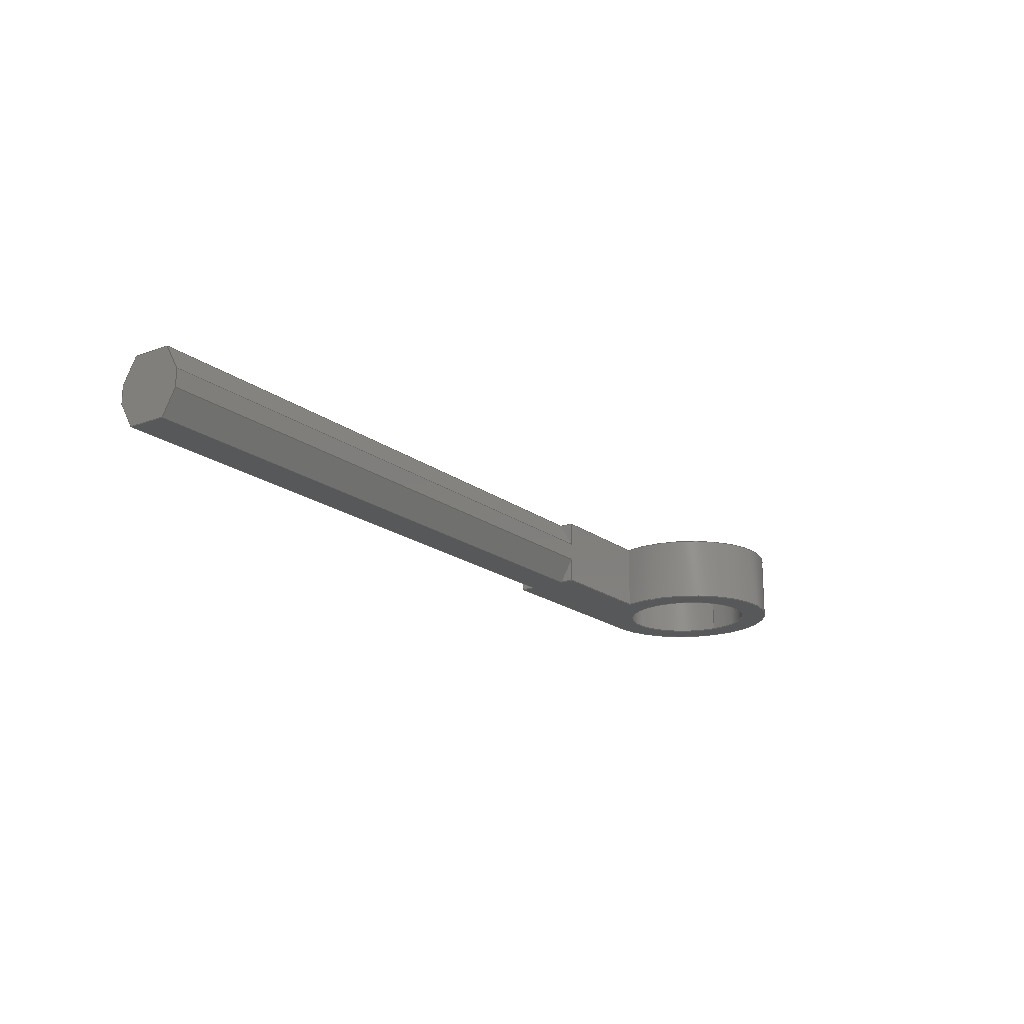
<metadata>
{"format":"step","ext":"step","renderer":"f3d","projection":"perspective","resolution":1024,"background":"white","views":[{"elev":-18.8,"azim":125.5,"up":"+Z"}]}
</metadata>
<code>
ISO-10303-21;
DATA;
#1=MECHANICAL_DESIGN_GEOMETRIC_PRESENTATION_REPRESENTATION('',(#4),#479);
#2=SHAPE_REPRESENTATION_RELATIONSHIP('SRR','None',#486,#3);
#3=ADVANCED_BREP_SHAPE_REPRESENTATION('',(#5),#478);
#4=STYLED_ITEM('',(#495),#5);
#5=MANIFOLD_SOLID_BREP('Body1',#287);
#6=CYLINDRICAL_SURFACE('',#313,0.25);
#7=CYLINDRICAL_SURFACE('',#317,0.35);
#8=FACE_BOUND('',#39,.T.);
#9=FACE_BOUND('',#45,.T.);
#10=CIRCLE('',#311,0.35);
#11=CIRCLE('',#312,0.25);
#12=CIRCLE('',#314,0.25);
#13=CIRCLE('',#318,0.35);
#14=FACE_OUTER_BOUND('',#29,.T.);
#15=FACE_OUTER_BOUND('',#30,.T.);
#16=FACE_OUTER_BOUND('',#31,.T.);
#17=FACE_OUTER_BOUND('',#32,.T.);
#18=FACE_OUTER_BOUND('',#33,.T.);
#19=FACE_OUTER_BOUND('',#34,.T.);
#20=FACE_OUTER_BOUND('',#35,.T.);
#21=FACE_OUTER_BOUND('',#36,.T.);
#22=FACE_OUTER_BOUND('',#37,.T.);
#23=FACE_OUTER_BOUND('',#38,.T.);
#24=FACE_OUTER_BOUND('',#40,.T.);
#25=FACE_OUTER_BOUND('',#41,.T.);
#26=FACE_OUTER_BOUND('',#42,.T.);
#27=FACE_OUTER_BOUND('',#43,.T.);
#28=FACE_OUTER_BOUND('',#44,.T.);
#29=EDGE_LOOP('',(#181,#182,#183,#184));
#30=EDGE_LOOP('',(#185,#186,#187));
#31=EDGE_LOOP('',(#188,#189,#190,#191));
#32=EDGE_LOOP('',(#192,#193,#194));
#33=EDGE_LOOP('',(#195,#196,#197,#198));
#34=EDGE_LOOP('',(#199,#200,#201));
#35=EDGE_LOOP('',(#202,#203,#204,#205));
#36=EDGE_LOOP('',(#206,#207,#208));
#37=EDGE_LOOP('',(#209,#210,#211,#212,#213,#214,#215,#216));
#38=EDGE_LOOP('',(#217,#218,#219,#220,#221,#222,#223,#224));
#39=EDGE_LOOP('',(#225));
#40=EDGE_LOOP('',(#226,#227,#228,#229));
#41=EDGE_LOOP('',(#230,#231,#232,#233,#234,#235,#236,#237));
#42=EDGE_LOOP('',(#238,#239,#240,#241,#242,#243,#244,#245));
#43=EDGE_LOOP('',(#246,#247,#248,#249));
#44=EDGE_LOOP('',(#250,#251,#252,#253,#254,#255,#256,#257));
#45=EDGE_LOOP('',(#258));
#46=LINE('',#399,#81);
#47=LINE('',#401,#82);
#48=LINE('',#403,#83);
#49=LINE('',#404,#84);
#50=LINE('',#407,#85);
#51=LINE('',#408,#86);
#52=LINE('',#412,#87);
#53=LINE('',#414,#88);
#54=LINE('',#416,#89);
#55=LINE('',#417,#90);
#56=LINE('',#420,#91);
#57=LINE('',#421,#92);
#58=LINE('',#425,#93);
#59=LINE('',#427,#94);
#60=LINE('',#429,#95);
#61=LINE('',#430,#96);
#62=LINE('',#433,#97);
#63=LINE('',#434,#98);
#64=LINE('',#438,#99);
#65=LINE('',#440,#100);
#66=LINE('',#442,#101);
#67=LINE('',#443,#102);
#68=LINE('',#446,#103);
#69=LINE('',#447,#104);
#70=LINE('',#449,#105);
#71=LINE('',#451,#106);
#72=LINE('',#453,#107);
#73=LINE('',#454,#108);
#74=LINE('',#458,#109);
#75=LINE('',#459,#110);
#76=LINE('',#464,#111);
#77=LINE('',#467,#112);
#78=LINE('',#468,#113);
#79=LINE('',#471,#114);
#80=LINE('',#472,#115);
#81=VECTOR('',#324,1);
#82=VECTOR('',#325,1);
#83=VECTOR('',#326,1);
#84=VECTOR('',#327,1);
#85=VECTOR('',#330,1);
#86=VECTOR('',#331,1);
#87=VECTOR('',#334,1);
#88=VECTOR('',#335,1);
#89=VECTOR('',#336,1);
#90=VECTOR('',#337,1);
#91=VECTOR('',#340,1);
#92=VECTOR('',#341,1);
#93=VECTOR('',#344,1);
#94=VECTOR('',#345,1);
#95=VECTOR('',#346,1);
#96=VECTOR('',#347,1);
#97=VECTOR('',#350,1);
#98=VECTOR('',#351,1);
#99=VECTOR('',#354,1);
#100=VECTOR('',#355,1);
#101=VECTOR('',#356,1);
#102=VECTOR('',#357,1);
#103=VECTOR('',#360,1);
#104=VECTOR('',#361,1);
#105=VECTOR('',#364,1);
#106=VECTOR('',#365,1);
#107=VECTOR('',#366,1);
#108=VECTOR('',#367,1);
#109=VECTOR('',#372,1);
#110=VECTOR('',#373,1);
#111=VECTOR('',#378,0.25);
#112=VECTOR('',#383,1);
#113=VECTOR('',#384,1);
#114=VECTOR('',#387,1);
#115=VECTOR('',#388,1);
#116=VERTEX_POINT('',#397);
#117=VERTEX_POINT('',#398);
#118=VERTEX_POINT('',#400);
#119=VERTEX_POINT('',#402);
#120=VERTEX_POINT('',#406);
#121=VERTEX_POINT('',#410);
#122=VERTEX_POINT('',#411);
#123=VERTEX_POINT('',#413);
#124=VERTEX_POINT('',#415);
#125=VERTEX_POINT('',#419);
#126=VERTEX_POINT('',#423);
#127=VERTEX_POINT('',#424);
#128=VERTEX_POINT('',#426);
#129=VERTEX_POINT('',#428);
#130=VERTEX_POINT('',#432);
#131=VERTEX_POINT('',#436);
#132=VERTEX_POINT('',#437);
#133=VERTEX_POINT('',#439);
#134=VERTEX_POINT('',#441);
#135=VERTEX_POINT('',#445);
#136=VERTEX_POINT('',#450);
#137=VERTEX_POINT('',#452);
#138=VERTEX_POINT('',#456);
#139=VERTEX_POINT('',#460);
#140=VERTEX_POINT('',#463);
#141=VERTEX_POINT('',#470);
#142=EDGE_CURVE('',#116,#117,#46,.T.);
#143=EDGE_CURVE('',#118,#116,#47,.T.);
#144=EDGE_CURVE('',#118,#119,#48,.T.);
#145=EDGE_CURVE('',#117,#119,#49,.T.);
#146=EDGE_CURVE('',#120,#118,#50,.T.);
#147=EDGE_CURVE('',#119,#120,#51,.T.);
#148=EDGE_CURVE('',#121,#122,#52,.T.);
#149=EDGE_CURVE('',#123,#121,#53,.T.);
#150=EDGE_CURVE('',#123,#124,#54,.T.);
#151=EDGE_CURVE('',#122,#124,#55,.T.);
#152=EDGE_CURVE('',#124,#125,#56,.T.);
#153=EDGE_CURVE('',#125,#123,#57,.T.);
#154=EDGE_CURVE('',#126,#127,#58,.T.);
#155=EDGE_CURVE('',#128,#126,#59,.T.);
#156=EDGE_CURVE('',#128,#129,#60,.T.);
#157=EDGE_CURVE('',#127,#129,#61,.T.);
#158=EDGE_CURVE('',#129,#130,#62,.T.);
#159=EDGE_CURVE('',#130,#128,#63,.T.);
#160=EDGE_CURVE('',#131,#132,#64,.T.);
#161=EDGE_CURVE('',#133,#131,#65,.T.);
#162=EDGE_CURVE('',#133,#134,#66,.T.);
#163=EDGE_CURVE('',#132,#134,#67,.T.);
#164=EDGE_CURVE('',#135,#133,#68,.T.);
#165=EDGE_CURVE('',#134,#135,#69,.T.);
#166=EDGE_CURVE('',#122,#116,#70,.T.);
#167=EDGE_CURVE('',#125,#136,#71,.T.);
#168=EDGE_CURVE('',#136,#137,#72,.T.);
#169=EDGE_CURVE('',#120,#137,#73,.T.);
#170=EDGE_CURVE('',#137,#138,#10,.T.);
#171=EDGE_CURVE('',#138,#130,#74,.T.);
#172=EDGE_CURVE('',#126,#117,#75,.T.);
#173=EDGE_CURVE('',#139,#139,#11,.T.);
#174=EDGE_CURVE('',#139,#140,#76,.T.);
#175=EDGE_CURVE('',#140,#140,#12,.T.);
#176=EDGE_CURVE('',#131,#127,#77,.T.);
#177=EDGE_CURVE('',#132,#121,#78,.T.);
#178=EDGE_CURVE('',#141,#138,#79,.T.);
#179=EDGE_CURVE('',#141,#135,#80,.T.);
#180=EDGE_CURVE('',#136,#141,#13,.T.);
#181=ORIENTED_EDGE('',*,*,#142,.F.);
#182=ORIENTED_EDGE('',*,*,#143,.F.);
#183=ORIENTED_EDGE('',*,*,#144,.T.);
#184=ORIENTED_EDGE('',*,*,#145,.F.);
#185=ORIENTED_EDGE('',*,*,#146,.F.);
#186=ORIENTED_EDGE('',*,*,#147,.F.);
#187=ORIENTED_EDGE('',*,*,#144,.F.);
#188=ORIENTED_EDGE('',*,*,#148,.F.);
#189=ORIENTED_EDGE('',*,*,#149,.F.);
#190=ORIENTED_EDGE('',*,*,#150,.T.);
#191=ORIENTED_EDGE('',*,*,#151,.F.);
#192=ORIENTED_EDGE('',*,*,#152,.F.);
#193=ORIENTED_EDGE('',*,*,#150,.F.);
#194=ORIENTED_EDGE('',*,*,#153,.F.);
#195=ORIENTED_EDGE('',*,*,#154,.F.);
#196=ORIENTED_EDGE('',*,*,#155,.F.);
#197=ORIENTED_EDGE('',*,*,#156,.T.);
#198=ORIENTED_EDGE('',*,*,#157,.F.);
#199=ORIENTED_EDGE('',*,*,#158,.F.);
#200=ORIENTED_EDGE('',*,*,#156,.F.);
#201=ORIENTED_EDGE('',*,*,#159,.F.);
#202=ORIENTED_EDGE('',*,*,#160,.F.);
#203=ORIENTED_EDGE('',*,*,#161,.F.);
#204=ORIENTED_EDGE('',*,*,#162,.T.);
#205=ORIENTED_EDGE('',*,*,#163,.F.);
#206=ORIENTED_EDGE('',*,*,#164,.F.);
#207=ORIENTED_EDGE('',*,*,#165,.F.);
#208=ORIENTED_EDGE('',*,*,#162,.F.);
#209=ORIENTED_EDGE('',*,*,#146,.T.);
#210=ORIENTED_EDGE('',*,*,#143,.T.);
#211=ORIENTED_EDGE('',*,*,#166,.F.);
#212=ORIENTED_EDGE('',*,*,#151,.T.);
#213=ORIENTED_EDGE('',*,*,#152,.T.);
#214=ORIENTED_EDGE('',*,*,#167,.T.);
#215=ORIENTED_EDGE('',*,*,#168,.T.);
#216=ORIENTED_EDGE('',*,*,#169,.F.);
#217=ORIENTED_EDGE('',*,*,#145,.T.);
#218=ORIENTED_EDGE('',*,*,#147,.T.);
#219=ORIENTED_EDGE('',*,*,#169,.T.);
#220=ORIENTED_EDGE('',*,*,#170,.T.);
#221=ORIENTED_EDGE('',*,*,#171,.T.);
#222=ORIENTED_EDGE('',*,*,#159,.T.);
#223=ORIENTED_EDGE('',*,*,#155,.T.);
#224=ORIENTED_EDGE('',*,*,#172,.T.);
#225=ORIENTED_EDGE('',*,*,#173,.T.);
#226=ORIENTED_EDGE('',*,*,#173,.F.);
#227=ORIENTED_EDGE('',*,*,#174,.T.);
#228=ORIENTED_EDGE('',*,*,#175,.T.);
#229=ORIENTED_EDGE('',*,*,#174,.F.);
#230=ORIENTED_EDGE('',*,*,#142,.T.);
#231=ORIENTED_EDGE('',*,*,#172,.F.);
#232=ORIENTED_EDGE('',*,*,#154,.T.);
#233=ORIENTED_EDGE('',*,*,#176,.F.);
#234=ORIENTED_EDGE('',*,*,#160,.T.);
#235=ORIENTED_EDGE('',*,*,#177,.T.);
#236=ORIENTED_EDGE('',*,*,#148,.T.);
#237=ORIENTED_EDGE('',*,*,#166,.T.);
#238=ORIENTED_EDGE('',*,*,#158,.T.);
#239=ORIENTED_EDGE('',*,*,#171,.F.);
#240=ORIENTED_EDGE('',*,*,#178,.F.);
#241=ORIENTED_EDGE('',*,*,#179,.T.);
#242=ORIENTED_EDGE('',*,*,#164,.T.);
#243=ORIENTED_EDGE('',*,*,#161,.T.);
#244=ORIENTED_EDGE('',*,*,#176,.T.);
#245=ORIENTED_EDGE('',*,*,#157,.T.);
#246=ORIENTED_EDGE('',*,*,#180,.T.);
#247=ORIENTED_EDGE('',*,*,#178,.T.);
#248=ORIENTED_EDGE('',*,*,#170,.F.);
#249=ORIENTED_EDGE('',*,*,#168,.F.);
#250=ORIENTED_EDGE('',*,*,#149,.T.);
#251=ORIENTED_EDGE('',*,*,#177,.F.);
#252=ORIENTED_EDGE('',*,*,#163,.T.);
#253=ORIENTED_EDGE('',*,*,#165,.T.);
#254=ORIENTED_EDGE('',*,*,#179,.F.);
#255=ORIENTED_EDGE('',*,*,#180,.F.);
#256=ORIENTED_EDGE('',*,*,#167,.F.);
#257=ORIENTED_EDGE('',*,*,#153,.T.);
#258=ORIENTED_EDGE('',*,*,#175,.F.);
#259=PLANE('',#301);
#260=PLANE('',#302);
#261=PLANE('',#303);
#262=PLANE('',#304);
#263=PLANE('',#305);
#264=PLANE('',#306);
#265=PLANE('',#307);
#266=PLANE('',#308);
#267=PLANE('',#309);
#268=PLANE('',#310);
#269=PLANE('',#315);
#270=PLANE('',#316);
#271=PLANE('',#319);
#272=ADVANCED_FACE('',(#14),#259,.F.);
#273=ADVANCED_FACE('',(#15),#260,.F.);
#274=ADVANCED_FACE('',(#16),#261,.F.);
#275=ADVANCED_FACE('',(#17),#262,.F.);
#276=ADVANCED_FACE('',(#18),#263,.F.);
#277=ADVANCED_FACE('',(#19),#264,.F.);
#278=ADVANCED_FACE('',(#20),#265,.F.);
#279=ADVANCED_FACE('',(#21),#266,.F.);
#280=ADVANCED_FACE('',(#22),#267,.T.);
#281=ADVANCED_FACE('',(#23,#8),#268,.T.);
#282=ADVANCED_FACE('',(#24),#6,.F.);
#283=ADVANCED_FACE('',(#25),#269,.T.);
#284=ADVANCED_FACE('',(#26),#270,.T.);
#285=ADVANCED_FACE('',(#27),#7,.T.);
#286=ADVANCED_FACE('',(#28,#9),#271,.F.);
#287=CLOSED_SHELL('',(#272,#273,#274,#275,#276,#277,#278,#279,#280,#281,
#282,#283,#284,#285,#286));
#288=DERIVED_UNIT_ELEMENT(#290,1);
#289=DERIVED_UNIT_ELEMENT(#481,3);
#290=(
MASS_UNIT()
NAMED_UNIT(*)
SI_UNIT(.KILO.,.GRAM.)
);
#291=DERIVED_UNIT((#288,#289));
#292=MEASURE_REPRESENTATION_ITEM('density measure',
POSITIVE_RATIO_MEASURE(7850),#291);
#293=PROPERTY_DEFINITION_REPRESENTATION(#298,#295);
#294=PROPERTY_DEFINITION_REPRESENTATION(#299,#296);
#295=REPRESENTATION('material name',(#297),#478);
#296=REPRESENTATION('density',(#292),#478);
#297=DESCRIPTIVE_REPRESENTATION_ITEM('Steel','Steel');
#298=PROPERTY_DEFINITION('material property','material name',#488);
#299=PROPERTY_DEFINITION('material property','density of part',#488);
#300=AXIS2_PLACEMENT_3D('placement',#395,#320,#321);
#301=AXIS2_PLACEMENT_3D('',#396,#322,#323);
#302=AXIS2_PLACEMENT_3D('',#405,#328,#329);
#303=AXIS2_PLACEMENT_3D('',#409,#332,#333);
#304=AXIS2_PLACEMENT_3D('',#418,#338,#339);
#305=AXIS2_PLACEMENT_3D('',#422,#342,#343);
#306=AXIS2_PLACEMENT_3D('',#431,#348,#349);
#307=AXIS2_PLACEMENT_3D('',#435,#352,#353);
#308=AXIS2_PLACEMENT_3D('',#444,#358,#359);
#309=AXIS2_PLACEMENT_3D('',#448,#362,#363);
#310=AXIS2_PLACEMENT_3D('',#455,#368,#369);
#311=AXIS2_PLACEMENT_3D('',#457,#370,#371);
#312=AXIS2_PLACEMENT_3D('',#461,#374,#375);
#313=AXIS2_PLACEMENT_3D('',#462,#376,#377);
#314=AXIS2_PLACEMENT_3D('',#465,#379,#380);
#315=AXIS2_PLACEMENT_3D('',#466,#381,#382);
#316=AXIS2_PLACEMENT_3D('',#469,#385,#386);
#317=AXIS2_PLACEMENT_3D('',#473,#389,#390);
#318=AXIS2_PLACEMENT_3D('',#474,#391,#392);
#319=AXIS2_PLACEMENT_3D('',#475,#393,#394);
#320=DIRECTION('axis',(0,0,1));
#321=DIRECTION('refdir',(1,0,0));
#322=DIRECTION('center_axis',(0,-0.866,-0.5));
#323=DIRECTION('ref_axis',(0,-0.5,0.866));
#324=DIRECTION('',(0,-0.5,0.866));
#325=DIRECTION('',(1,5.02e-18,-8.695e-18));
#326=DIRECTION('',(0,-0.5,0.866));
#327=DIRECTION('',(-1,0,0));
#328=DIRECTION('center_axis',(-1,0,0));
#329=DIRECTION('ref_axis',(0,0,1));
#330=DIRECTION('',(0,0,-1));
#331=DIRECTION('',(0,1,0));
#332=DIRECTION('center_axis',(0,-0.866,0.5));
#333=DIRECTION('ref_axis',(0,0.5,0.866));
#334=DIRECTION('',(0,0.5,0.866));
#335=DIRECTION('',(1,0,0));
#336=DIRECTION('',(0,0.5,0.866));
#337=DIRECTION('',(-1,-5.02e-18,-8.695e-18));
#338=DIRECTION('center_axis',(-1,0,0));
#339=DIRECTION('ref_axis',(0,0,1));
#340=DIRECTION('',(0,0,-1));
#341=DIRECTION('',(0,-1,0));
#342=DIRECTION('center_axis',(0,0.866,-0.5));
#343=DIRECTION('ref_axis',(0,-0.5,-0.866));
#344=DIRECTION('',(0,-0.5,-0.866));
#345=DIRECTION('',(1,0,0));
#346=DIRECTION('',(0,-0.5,-0.866));
#347=DIRECTION('',(-1,0,0));
#348=DIRECTION('center_axis',(-1,0,0));
#349=DIRECTION('ref_axis',(0,0,1));
#350=DIRECTION('',(0,0,1));
#351=DIRECTION('',(0,1,0));
#352=DIRECTION('center_axis',(0,0.866,0.5));
#353=DIRECTION('ref_axis',(0,0.5,-0.866));
#354=DIRECTION('',(0,0.5,-0.866));
#355=DIRECTION('',(1,0,0));
#356=DIRECTION('',(0,0.5,-0.866));
#357=DIRECTION('',(-1,0,0));
#358=DIRECTION('center_axis',(-1,0,0));
#359=DIRECTION('ref_axis',(0,0,1));
#360=DIRECTION('',(0,0,1));
#361=DIRECTION('',(0,-1,0));
#362=DIRECTION('center_axis',(-5.02e-18,1,0));
#363=DIRECTION('ref_axis',(-1,-5.02e-18,0));
#364=DIRECTION('',(0,0,1));
#365=DIRECTION('',(-1,-5.02e-18,0));
#366=DIRECTION('',(0,0,1));
#367=DIRECTION('',(-1,-5.02e-18,0));
#368=DIRECTION('center_axis',(0,0,1));
#369=DIRECTION('ref_axis',(1,0,0));
#370=DIRECTION('center_axis',(0,0,1));
#371=DIRECTION('ref_axis',(0.9583,-0.2857,0));
#372=DIRECTION('',(1,0,0));
#373=DIRECTION('',(0,1,0));
#374=DIRECTION('center_axis',(0,0,-1));
#375=DIRECTION('ref_axis',(1,0,0));
#376=DIRECTION('center_axis',(0,0,1));
#377=DIRECTION('ref_axis',(1,0,0));
#378=DIRECTION('',(0,0,-1));
#379=DIRECTION('center_axis',(0,0,-1));
#380=DIRECTION('ref_axis',(1,0,0));
#381=DIRECTION('center_axis',(1,0,0));
#382=DIRECTION('ref_axis',(0,1,0));
#383=DIRECTION('',(0,0,1));
#384=DIRECTION('',(0,1,0));
#385=DIRECTION('center_axis',(0,-1,0));
#386=DIRECTION('ref_axis',(1,0,0));
#387=DIRECTION('',(0,0,1));
#388=DIRECTION('',(1,0,0));
#389=DIRECTION('center_axis',(0,0,1));
#390=DIRECTION('ref_axis',(-0.5976,0.8018,0));
#391=DIRECTION('center_axis',(0,0,1));
#392=DIRECTION('ref_axis',(0.9583,-0.2857,0));
#393=DIRECTION('center_axis',(0,0,1));
#394=DIRECTION('ref_axis',(1,0,0));
#395=CARTESIAN_POINT('',(0,0,0));
#396=CARTESIAN_POINT('Origin',(3.1,-0.1,0.1585));
#397=CARTESIAN_POINT('',(3.1,-0.1,0.1585));
#398=CARTESIAN_POINT('',(3.1,-0.1528,0.25));
#399=CARTESIAN_POINT('',(3.1,-0.09694,0.1532));
#400=CARTESIAN_POINT('',(0.8,-0.1,0.1585));
#401=CARTESIAN_POINT('',(3.1,-0.1,0.1585));
#402=CARTESIAN_POINT('',(0.8,-0.1528,0.25));
#403=CARTESIAN_POINT('',(0.8,-0.08066,0.125));
#404=CARTESIAN_POINT('',(2.237,-0.1528,0.25));
#405=CARTESIAN_POINT('Origin',(0.8,-0.1264,0.2042));
#406=CARTESIAN_POINT('',(0.8,-0.1,0.25));
#407=CARTESIAN_POINT('',(0.8,-0.1,0.1021));
#408=CARTESIAN_POINT('',(0.8,-0.06321,0.25));
#409=CARTESIAN_POINT('Origin',(3.1,-0.1528,-5.551e-17));
#410=CARTESIAN_POINT('',(3.1,-0.1528,-5.551e-17));
#411=CARTESIAN_POINT('',(3.1,-0.1,0.09151));
#412=CARTESIAN_POINT('',(3.1,-0.1775,-0.04269));
#413=CARTESIAN_POINT('',(0.8,-0.1528,-5.551e-17));
#414=CARTESIAN_POINT('',(2.237,-0.1528,0));
#415=CARTESIAN_POINT('',(0.8,-0.1,0.09151));
#416=CARTESIAN_POINT('',(0.8,-0.1528,-5.551e-17));
#417=CARTESIAN_POINT('',(3.1,-0.1,0.09151));
#418=CARTESIAN_POINT('Origin',(0.8,-0.1264,0.04575));
#419=CARTESIAN_POINT('',(0.8,-0.1,0));
#420=CARTESIAN_POINT('',(0.8,-0.1,0.02288));
#421=CARTESIAN_POINT('',(0.8,-0.06321,0));
#422=CARTESIAN_POINT('Origin',(3.1,-0.2972,0.25));
#423=CARTESIAN_POINT('',(3.1,-0.2972,0.25));
#424=CARTESIAN_POINT('',(3.1,-0.35,0.1585));
#425=CARTESIAN_POINT('',(3.1,-0.3579,0.1448));
#426=CARTESIAN_POINT('',(0.8,-0.2972,0.25));
#427=CARTESIAN_POINT('',(2.237,-0.2972,0.25));
#428=CARTESIAN_POINT('',(0.8,-0.35,0.1585));
#429=CARTESIAN_POINT('',(0.8,-0.2972,0.25));
#430=CARTESIAN_POINT('',(1.55,-0.35,0.1585));
#431=CARTESIAN_POINT('Origin',(0.8,-0.3236,0.2042));
#432=CARTESIAN_POINT('',(0.8,-0.35,0.25));
#433=CARTESIAN_POINT('',(0.8,-0.35,0.1021));
#434=CARTESIAN_POINT('',(0.8,-0.1618,0.25));
#435=CARTESIAN_POINT('Origin',(3.1,-0.35,0.09151));
#436=CARTESIAN_POINT('',(3.1,-0.35,0.09151));
#437=CARTESIAN_POINT('',(3.1,-0.2972,2.776e-17));
#438=CARTESIAN_POINT('',(3.1,-0.3302,0.05719));
#439=CARTESIAN_POINT('',(0.8,-0.35,0.09151));
#440=CARTESIAN_POINT('',(1.55,-0.35,0.09151));
#441=CARTESIAN_POINT('',(0.8,-0.2972,2.776e-17));
#442=CARTESIAN_POINT('',(0.8,-0.3693,0.125));
#443=CARTESIAN_POINT('',(2.237,-0.2972,3.469e-18));
#444=CARTESIAN_POINT('Origin',(0.8,-0.3236,0.04575));
#445=CARTESIAN_POINT('',(0.8,-0.35,0));
#446=CARTESIAN_POINT('',(0.8,-0.35,0.02288));
#447=CARTESIAN_POINT('',(0.8,-0.1618,0));
#448=CARTESIAN_POINT('Origin',(3.1,-0.1,0));
#449=CARTESIAN_POINT('',(3.1,-0.1,0));
#450=CARTESIAN_POINT('',(0.3354,-0.1,0));
#451=CARTESIAN_POINT('',(3.1,-0.1,0));
#452=CARTESIAN_POINT('',(0.3354,-0.1,0.25));
#453=CARTESIAN_POINT('',(0.3354,-0.1,0));
#454=CARTESIAN_POINT('',(3.1,-0.1,0.25));
#455=CARTESIAN_POINT('Origin',(1.375,0,0.25));
#456=CARTESIAN_POINT('',(0,-0.35,0.25));
#457=CARTESIAN_POINT('Origin',(0,0,0.25));
#458=CARTESIAN_POINT('',(0,-0.35,0.25));
#459=CARTESIAN_POINT('',(3.1,-0.35,0.25));
#460=CARTESIAN_POINT('',(-0.25,-3.062e-17,0.25));
#461=CARTESIAN_POINT('Origin',(0,0,0.25));
#462=CARTESIAN_POINT('Origin',(0,0,0));
#463=CARTESIAN_POINT('',(-0.25,-3.062e-17,0));
#464=CARTESIAN_POINT('',(-0.25,-3.062e-17,0));
#465=CARTESIAN_POINT('Origin',(0,0,0));
#466=CARTESIAN_POINT('Origin',(3.1,-0.35,0));
#467=CARTESIAN_POINT('',(3.1,-0.35,0));
#468=CARTESIAN_POINT('',(3.1,-0.35,0));
#469=CARTESIAN_POINT('Origin',(1.388e-17,-0.35,0));
#470=CARTESIAN_POINT('',(1.388e-17,-0.35,0));
#471=CARTESIAN_POINT('',(1.388e-17,-0.35,0));
#472=CARTESIAN_POINT('',(0,-0.35,0));
#473=CARTESIAN_POINT('Origin',(0,0,0));
#474=CARTESIAN_POINT('Origin',(0,0,0));
#475=CARTESIAN_POINT('Origin',(1.375,0,0));
#476=UNCERTAINTY_MEASURE_WITH_UNIT(LENGTH_MEASURE(0.001),#480,
'DISTANCE_ACCURACY_VALUE',
'Maximum model space distance between geometric entities at asserted c
onnectivities');
#477=UNCERTAINTY_MEASURE_WITH_UNIT(LENGTH_MEASURE(0.001),#480,
'DISTANCE_ACCURACY_VALUE',
'Maximum model space distance between geometric entities at asserted c
onnectivities');
#478=(
GEOMETRIC_REPRESENTATION_CONTEXT(3)
GLOBAL_UNCERTAINTY_ASSIGNED_CONTEXT((#476))
GLOBAL_UNIT_ASSIGNED_CONTEXT((#480,#482,#483))
REPRESENTATION_CONTEXT('','3D')
);
#479=(
GEOMETRIC_REPRESENTATION_CONTEXT(3)
GLOBAL_UNCERTAINTY_ASSIGNED_CONTEXT((#477))
GLOBAL_UNIT_ASSIGNED_CONTEXT((#480,#482,#483))
REPRESENTATION_CONTEXT('','3D')
);
#480=(
LENGTH_UNIT()
NAMED_UNIT(*)
SI_UNIT(.CENTI.,.METRE.)
);
#481=(
LENGTH_UNIT()
NAMED_UNIT(*)
SI_UNIT($,.METRE.)
);
#482=(
NAMED_UNIT(*)
PLANE_ANGLE_UNIT()
SI_UNIT($,.RADIAN.)
);
#483=(
NAMED_UNIT(*)
SI_UNIT($,.STERADIAN.)
SOLID_ANGLE_UNIT()
);
#484=SHAPE_DEFINITION_REPRESENTATION(#485,#486);
#485=PRODUCT_DEFINITION_SHAPE('',$,#488);
#486=SHAPE_REPRESENTATION('',(#300),#478);
#487=PRODUCT_DEFINITION_CONTEXT('part definition',#492,'design');
#488=PRODUCT_DEFINITION('imbus 2,5 mm','imbus 2,5 mm v2',#489,#487);
#489=PRODUCT_DEFINITION_FORMATION('',$,#494);
#490=PRODUCT_RELATED_PRODUCT_CATEGORY('imbus 2,5 mm v2',
'imbus 2,5 mm v2',(#494));
#491=APPLICATION_PROTOCOL_DEFINITION('international standard',
'automotive_design',2009,#492);
#492=APPLICATION_CONTEXT(
'Core Data for Automotive Mechanical Design Process');
#493=PRODUCT_CONTEXT('part definition',#492,'mechanical');
#494=PRODUCT('imbus 2,5 mm','imbus 2,5 mm v2',$,(#493));
#495=PRESENTATION_STYLE_ASSIGNMENT((#496));
#496=SURFACE_STYLE_USAGE(.BOTH.,#497);
#497=SURFACE_SIDE_STYLE('',(#498));
#498=SURFACE_STYLE_FILL_AREA(#499);
#499=FILL_AREA_STYLE('Steel - Satin',(#500));
#500=FILL_AREA_STYLE_COLOUR('Steel - Satin',#501);
#501=COLOUR_RGB('Steel - Satin',0.6275,0.6275,0.6275);
ENDSEC;
END-ISO-10303-21;

</code>
